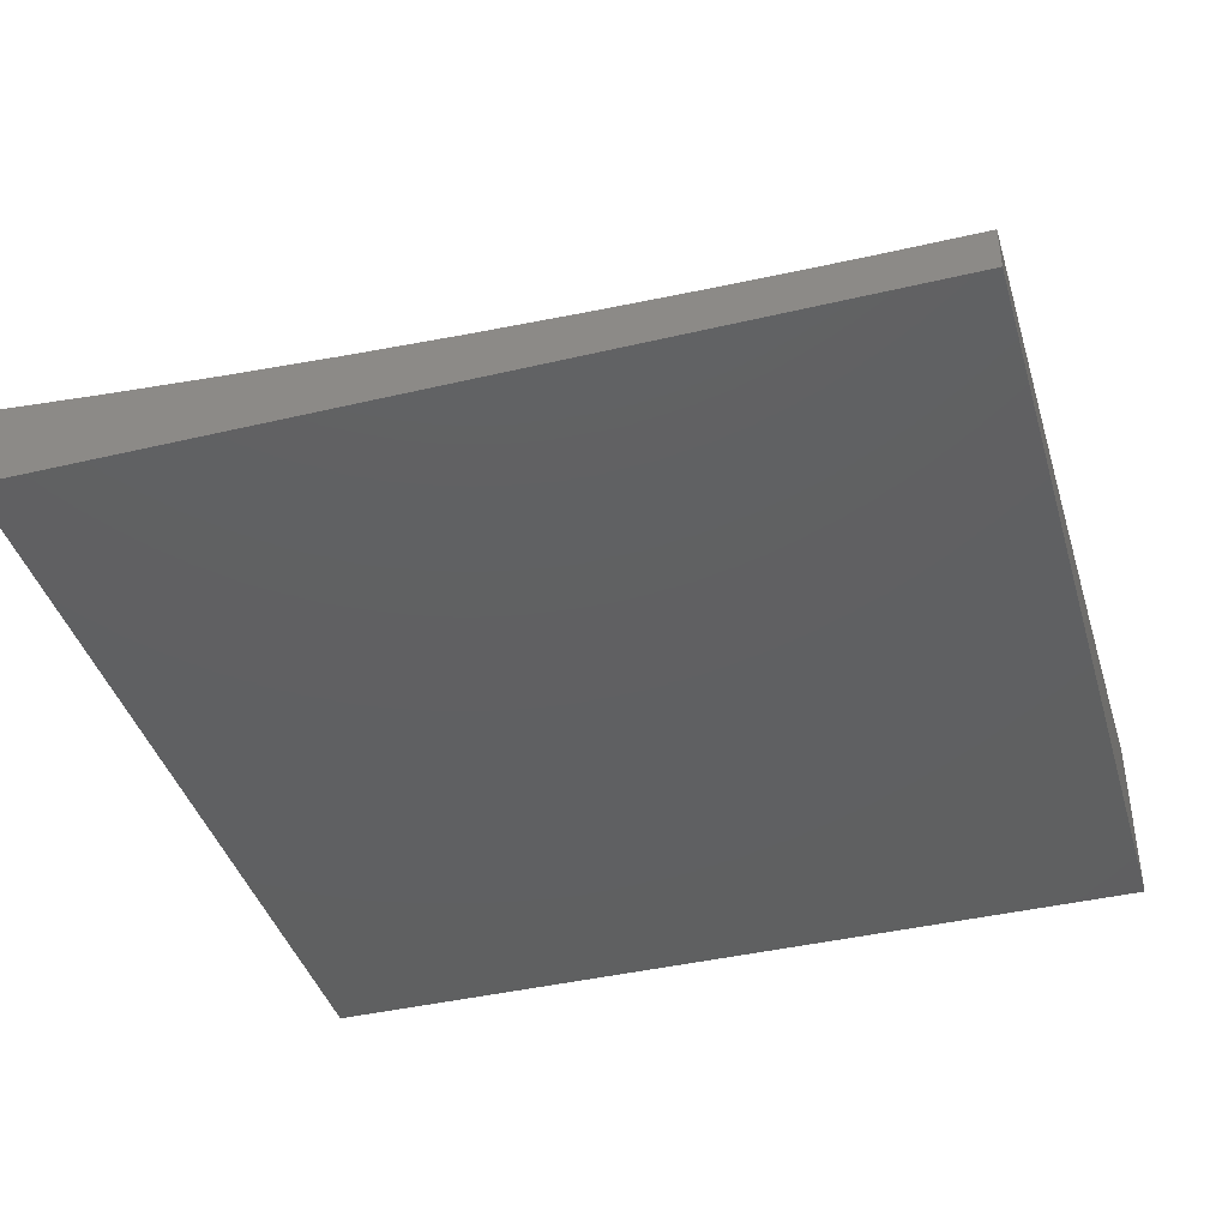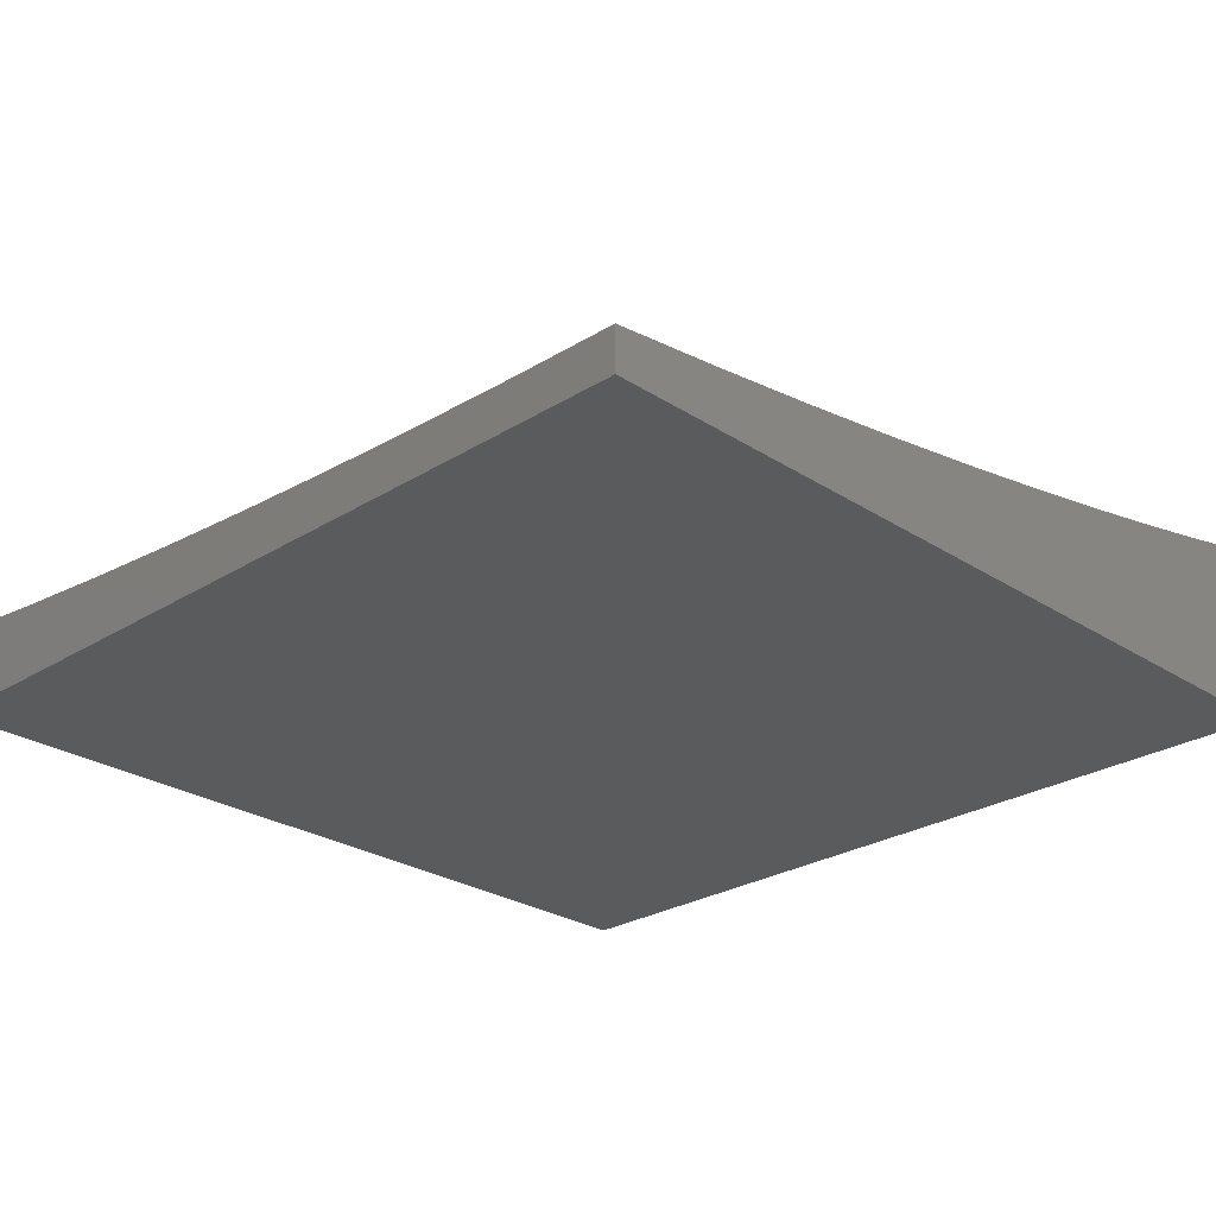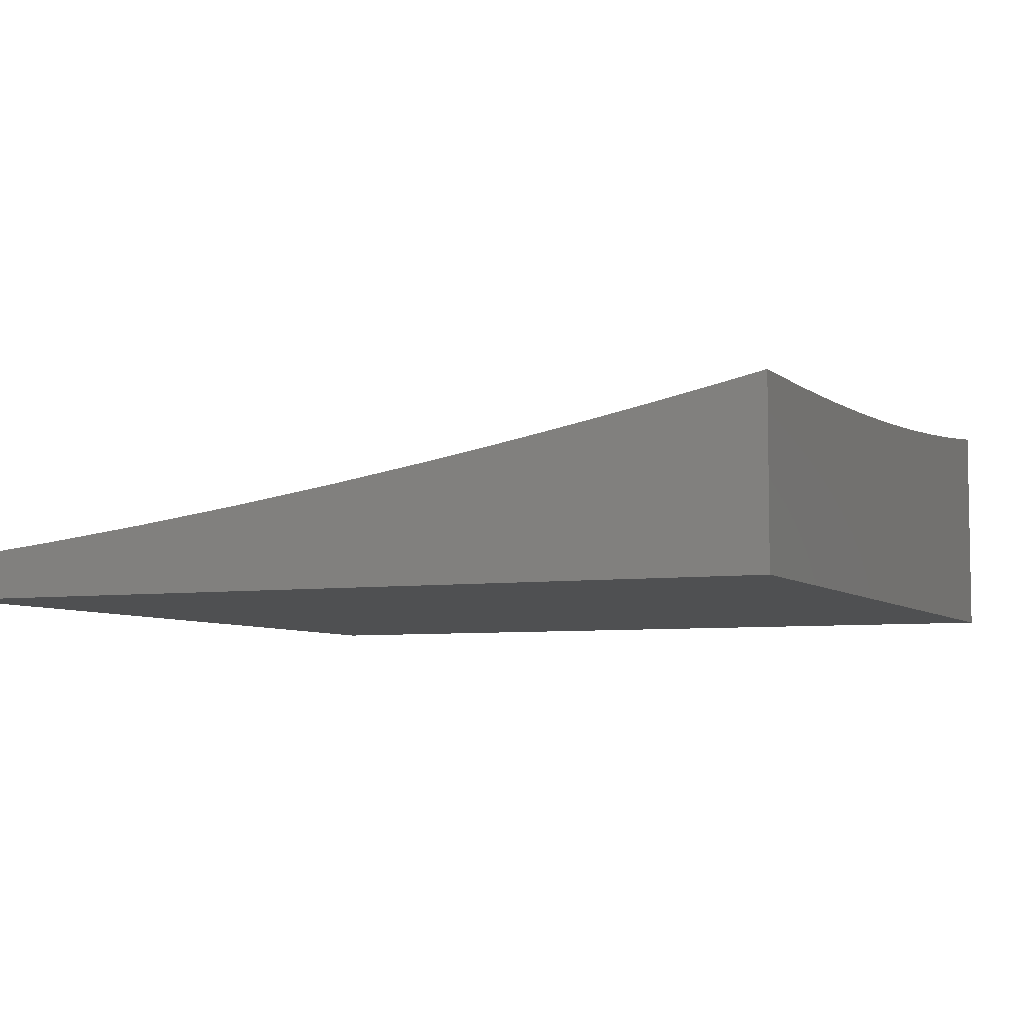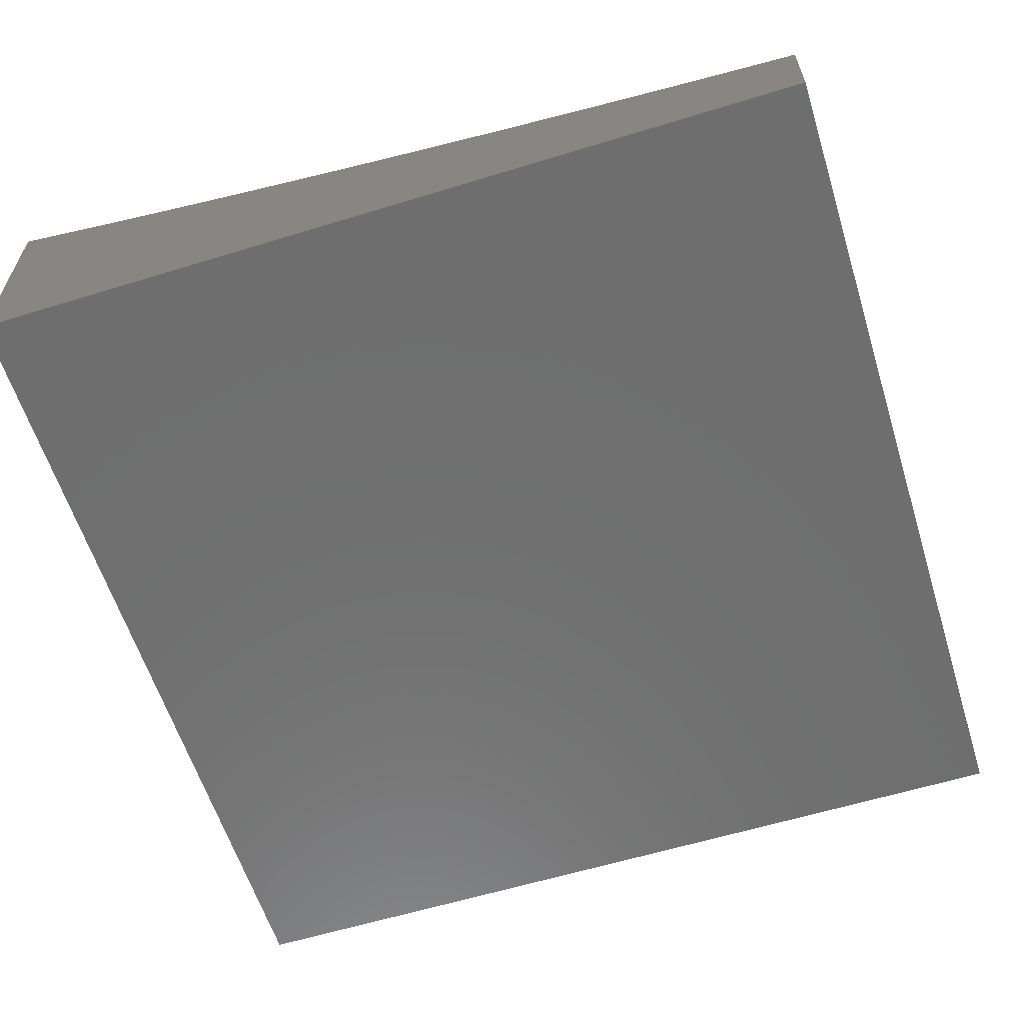
<metadata>
{"format":"stl","ext":"stl","renderer":"f3d","projection":"perspective","resolution":1024,"background":"white","views":[{"elev":-40.9,"azim":-163.9,"up":"+Y"},{"elev":-26.3,"azim":-135.5,"up":"+Y"},{"elev":-6.0,"azim":-66.4,"up":"+Y"},{"elev":-60.4,"azim":107.4,"up":"+Y"}]}
</metadata>
<code>
# stl→obj: 299 verts, 594 faces
v 1 -8.837 1.065
v 1 -8.844 1
v 0.944 -8.837 1.111
v 0.8756 -8.856 1
v 0.8752 -8.844 1.111
v 0.8065 -8.85 1.111
v 0.801 -8.837 1.223
v 0.7329 -8.842 1.223
v 0.7302 -8.835 1.279
v 0.6626 -8.84 1.279
v 0.66 -8.832 1.334
v 0.5928 -8.837 1.334
v 0.5903 -8.829 1.39
v 0.5569 -8.831 1.39
v 0.5545 -8.823 1.446
v 0.5213 -8.825 1.446
v 0.519 -8.816 1.501
v 0.4531 -8.82 1.501
v 0.4509 -8.811 1.556
v 0.3856 -8.814 1.556
v 0.3837 -8.805 1.612
v 0.319 -8.807 1.612
v 0.3173 -8.797 1.667
v 0.2532 -8.799 1.667
v 0.2518 -8.789 1.722
v 0.1884 -8.791 1.722
v 0.1873 -8.781 1.777
v 0.1559 -8.781 1.777
v 0.155 -8.771 1.832
v 0.1238 -8.771 1.832
v 0.1231 -8.76 1.886
v 0.06135 -8.761 1.886
v 0.06094 -8.749 1.943
v -3.828e-34 -8.75 1.938
v 0 -8.737 2
v 0.751 -8.866 1
v 0.738 -8.855 1.111
v 0.665 -8.847 1.223
v 0.5951 -8.844 1.279
v 0.5592 -8.839 1.334
v 0.5236 -8.833 1.39
v 0.4551 -8.828 1.446
v 0.3874 -8.823 1.501
v 0.3205 -8.816 1.556
v 0.2545 -8.809 1.612
v 0.1894 -8.801 1.667
v 0.1567 -8.791 1.722
v 0.1245 -8.782 1.777
v 0.06172 -8.772 1.832
v -7.567e-34 -8.763 1.877
v 0.6696 -8.86 1.111
v 0.626 -8.875 1
v 0.6014 -8.865 1.111
v 0.5674 -8.867 1.111
v 0.5635 -8.853 1.223
v 0.5298 -8.855 1.223
v 0.5278 -8.848 1.279
v 0.4608 -8.852 1.279
v 0.459 -8.844 1.334
v 0.3925 -8.847 1.334
v 0.3909 -8.839 1.39
v 0.3249 -8.842 1.39
v 0.3235 -8.834 1.446
v 0.2581 -8.836 1.446
v 0.257 -8.827 1.501
v 0.1922 -8.829 1.501
v 0.1913 -8.82 1.556
v 0.1592 -8.82 1.556
v 0.1584 -8.811 1.612
v 0.1265 -8.811 1.612
v 0.1259 -8.802 1.667
v 0.06276 -8.803 1.667
v 0.06242 -8.793 1.722
v -1.734e-33 -8.799 1.69
v -1.441e-33 -8.787 1.753
v 0.5008 -8.882 1
v 0.5335 -8.868 1.111
v 0.4625 -8.859 1.223
v 0.394 -8.855 1.279
v 0.3263 -8.85 1.334
v 0.2592 -8.844 1.39
v 0.1931 -8.837 1.446
v 0.1599 -8.829 1.501
v 0.1272 -8.821 1.556
v 0.06308 -8.812 1.612
v -1.982e-33 -8.81 1.628
v 0.4657 -8.872 1.111
v 0.3756 -8.888 1
v 0.3982 -8.875 1.111
v 0.331 -8.877 1.111
v 0.3288 -8.864 1.223
v 0.2623 -8.866 1.223
v 0.2613 -8.859 1.279
v 0.1955 -8.861 1.279
v 0.1947 -8.853 1.334
v 0.162 -8.854 1.334
v 0.1614 -8.846 1.39
v 0.1289 -8.846 1.39
v 0.1283 -8.838 1.446
v 0.06399 -8.839 1.446
v 0.0637 -8.83 1.501
v -2.306e-33 -8.83 1.503
v 0.0634 -8.821 1.556
v 0.2503 -8.892 1
v 0.2641 -8.879 1.111
v 0.1962 -8.868 1.223
v 0.1627 -8.861 1.279
v 0.1294 -8.854 1.334
v 0.06426 -8.847 1.39
v -2.342e-33 -8.849 1.377
v 0.1976 -8.881 1.111
v 0.1251 -8.894 1
v 0.1644 -8.882 1.111
v 0.1313 -8.882 1.111
v 0.1304 -8.869 1.223
v 0.06502 -8.87 1.223
v 0.06478 -8.862 1.279
v -2.018e-33 -8.866 1.252
v 0.06453 -8.855 1.334
v 0.06547 -8.883 1.111
v 0 -8.895 1
v -1.261e-33 -8.881 1.126
v 0.06208 -8.782 1.777
v -1.112e-33 -8.775 1.815
v 0.1251 -8.736 2
v 0.1222 -8.748 1.943
v 0.154 -8.76 1.886
v 0.1862 -8.77 1.832
v 0.2504 -8.779 1.777
v 0.3156 -8.787 1.722
v 0.3817 -8.795 1.667
v 0.4487 -8.802 1.612
v 0.5165 -8.807 1.556
v 0.552 -8.814 1.501
v 0.5878 -8.821 1.446
v 0.6573 -8.825 1.39
v 0.7274 -8.828 1.334
v 0.798 -8.829 1.279
v 0.8692 -8.831 1.223
v 0.2504 -8.733 2
v 0.1839 -8.747 1.943
v 0.153 -8.748 1.943
v 0.3757 -8.729 2
v 0.3081 -8.744 1.943
v 0.2459 -8.746 1.943
v 0.2475 -8.758 1.886
v 0.1851 -8.759 1.886
v 0.249 -8.768 1.832
v 0.5011 -8.723 2
v 0.4335 -8.739 1.943
v 0.3707 -8.741 1.943
v 0.3731 -8.753 1.886
v 0.3102 -8.756 1.886
v 0.3754 -8.764 1.832
v 0.312 -8.767 1.832
v 0.3776 -8.775 1.777
v 0.3139 -8.777 1.777
v 0.3797 -8.785 1.722
v 0.6262 -8.715 2
v 0.5598 -8.732 1.943
v 0.5282 -8.734 1.943
v 0.4965 -8.735 1.943
v 0.5317 -8.745 1.886
v 0.4998 -8.747 1.886
v 0.5349 -8.756 1.832
v 0.5029 -8.758 1.832
v 0.538 -8.767 1.777
v 0.5058 -8.769 1.777
v 0.541 -8.777 1.722
v 0.5086 -8.779 1.722
v 0.5439 -8.787 1.667
v 0.5114 -8.789 1.667
v 0.5467 -8.796 1.612
v 0.514 -8.798 1.612
v 0.5494 -8.806 1.556
v 0.7512 -8.705 2
v 0.6869 -8.723 1.943
v 0.6233 -8.728 1.943
v 0.6274 -8.739 1.886
v 0.5635 -8.743 1.886
v 0.6312 -8.75 1.832
v 0.5669 -8.754 1.832
v 0.6349 -8.761 1.777
v 0.5702 -8.765 1.777
v 0.6384 -8.771 1.722
v 0.5734 -8.775 1.722
v 0.6419 -8.781 1.667
v 0.5765 -8.785 1.667
v 0.6452 -8.79 1.612
v 0.5795 -8.794 1.612
v 0.6484 -8.799 1.556
v 0.5824 -8.804 1.556
v 0.6515 -8.808 1.501
v 0.5851 -8.812 1.501
v 0.6544 -8.817 1.446
v 0.8758 -8.694 2
v 0.8146 -8.712 1.943
v 0.7507 -8.718 1.943
v 0.7557 -8.73 1.886
v 0.6915 -8.735 1.886
v 0.7603 -8.74 1.832
v 0.6957 -8.745 1.832
v 0.7647 -8.751 1.777
v 0.6997 -8.756 1.777
v 0.769 -8.761 1.722
v 0.7036 -8.766 1.722
v 0.7731 -8.771 1.667
v 0.7074 -8.776 1.667
v 0.7771 -8.78 1.612
v 0.7111 -8.785 1.612
v 0.781 -8.789 1.556
v 0.7146 -8.794 1.556
v 0.7847 -8.798 1.501
v 0.718 -8.803 1.501
v 0.7882 -8.806 1.446
v 0.7212 -8.812 1.446
v 0.7916 -8.814 1.39
v 0.7244 -8.82 1.39
v 0.7949 -8.822 1.334
v 1 -8.681 2
v 0.9427 -8.7 1.943
v 0.8787 -8.706 1.943
v 0.8845 -8.718 1.886
v 0.82 -8.724 1.886
v 0.8898 -8.729 1.832
v 0.825 -8.735 1.832
v 0.895 -8.739 1.777
v 0.8298 -8.745 1.777
v 0.9 -8.749 1.722
v 0.8344 -8.755 1.722
v 0.9049 -8.759 1.667
v 0.8389 -8.765 1.667
v 0.9095 -8.768 1.612
v 0.8433 -8.774 1.612
v 0.914 -8.777 1.556
v 0.8474 -8.783 1.556
v 0.9184 -8.786 1.501
v 0.8515 -8.792 1.501
v 0.9225 -8.794 1.446
v 0.8553 -8.8 1.446
v 0.9265 -8.802 1.39
v 0.859 -8.808 1.39
v 0.9304 -8.81 1.334
v 0.8626 -8.816 1.334
v 0.934 -8.817 1.279
v 0.866 -8.824 1.279
v 0.9375 -8.824 1.223
v 1 -8.694 1.94
v 0.949 -8.711 1.886
v 1 -8.707 1.88
v 0.9547 -8.722 1.832
v 1 -8.719 1.82
v 0.9603 -8.732 1.777
v 1 -8.731 1.759
v 0.9657 -8.742 1.722
v 1 -8.743 1.698
v 0.9709 -8.752 1.667
v 1 -8.754 1.636
v 0.9759 -8.761 1.612
v 1 -8.765 1.574
v 0.9807 -8.77 1.556
v 1 -8.776 1.511
v 0.9853 -8.779 1.501
v 1 -8.786 1.449
v 0.9898 -8.787 1.446
v 0.9941 -8.795 1.39
v 1 -8.795 1.386
v 0.9982 -8.803 1.334
v 1 -8.804 1.322
v 1 -8.813 1.258
v 1 -8.821 1.194
v 1 -8.829 1.13
v 0.4364 -8.75 1.886
v 0.439 -8.761 1.832
v 0.4416 -8.772 1.777
v 0.444 -8.782 1.722
v 0.4464 -8.792 1.667
v 0.5973 -8.851 1.223
v 0.5614 -8.846 1.279
v 0.5258 -8.841 1.334
v 0.4571 -8.836 1.39
v 0.3892 -8.831 1.446
v 0.3221 -8.825 1.501
v 0.2558 -8.818 1.556
v 0.1904 -8.81 1.612
v 0.1576 -8.801 1.667
v 0.1252 -8.792 1.722
v 0.3955 -8.862 1.223
v 0.3275 -8.857 1.279
v 0.2603 -8.852 1.334
v 0.1939 -8.845 1.39
v 0.1607 -8.838 1.446
v 0.1278 -8.83 1.501
v 0.1633 -8.868 1.223
v 0.1299 -8.862 1.279
v 1 -8.945 1
v 1 -8.945 2
v 0 -8.945 1
v 0 -8.945 2
f 1 2 3
f 3 2 4
f 3 4 5
f 5 4 6
f 5 6 7
f 7 6 8
f 7 8 9
f 9 8 10
f 9 10 11
f 11 10 12
f 11 12 13
f 13 12 14
f 13 14 15
f 15 14 16
f 15 16 17
f 17 16 18
f 17 18 19
f 19 18 20
f 19 20 21
f 21 20 22
f 21 22 23
f 23 22 24
f 23 24 25
f 25 24 26
f 25 26 27
f 27 26 28
f 27 28 29
f 29 28 30
f 29 30 31
f 31 30 32
f 31 32 33
f 33 32 34
f 33 34 35
f 4 36 6
f 6 36 37
f 6 37 8
f 8 37 38
f 8 38 10
f 10 38 39
f 10 39 12
f 12 39 40
f 12 40 14
f 14 40 41
f 14 41 16
f 16 41 42
f 16 42 18
f 18 42 43
f 18 43 20
f 20 43 44
f 20 44 22
f 22 44 45
f 22 45 24
f 24 45 46
f 24 46 26
f 26 46 47
f 26 47 28
f 28 47 48
f 28 48 30
f 30 48 49
f 30 49 32
f 32 49 50
f 32 50 34
f 37 36 51
f 51 36 52
f 51 52 53
f 53 52 54
f 53 54 55
f 55 54 56
f 55 56 57
f 57 56 58
f 57 58 59
f 59 58 60
f 59 60 61
f 61 60 62
f 61 62 63
f 63 62 64
f 63 64 65
f 65 64 66
f 65 66 67
f 67 66 68
f 67 68 69
f 69 68 70
f 69 70 71
f 71 70 72
f 71 72 73
f 73 72 74
f 73 74 75
f 52 76 54
f 54 76 77
f 54 77 56
f 56 77 78
f 56 78 58
f 58 78 79
f 58 79 60
f 60 79 80
f 60 80 62
f 62 80 81
f 62 81 64
f 64 81 82
f 64 82 66
f 66 82 83
f 66 83 68
f 68 83 84
f 68 84 70
f 70 84 85
f 70 85 72
f 72 85 86
f 72 86 74
f 77 76 87
f 87 76 88
f 87 88 89
f 89 88 90
f 89 90 91
f 91 90 92
f 91 92 93
f 93 92 94
f 93 94 95
f 95 94 96
f 95 96 97
f 97 96 98
f 97 98 99
f 99 98 100
f 99 100 101
f 101 100 102
f 101 102 103
f 103 102 86
f 103 86 85
f 88 104 90
f 90 104 105
f 90 105 92
f 92 105 106
f 92 106 94
f 94 106 107
f 94 107 96
f 96 107 108
f 96 108 98
f 98 108 109
f 98 109 100
f 100 109 110
f 100 110 102
f 105 104 111
f 111 104 112
f 111 112 113
f 113 112 114
f 113 114 115
f 115 114 116
f 115 116 117
f 117 116 118
f 117 118 119
f 119 118 110
f 119 110 109
f 114 112 120
f 120 112 121
f 120 121 122
f 120 122 116
f 116 122 118
f 73 75 123
f 123 75 124
f 123 124 49
f 49 124 50
f 35 125 33
f 33 125 126
f 33 126 31
f 31 126 127
f 31 127 29
f 29 127 128
f 29 128 27
f 27 128 129
f 27 129 25
f 25 129 130
f 25 130 23
f 23 130 131
f 23 131 21
f 21 131 132
f 21 132 19
f 19 132 133
f 19 133 17
f 17 133 134
f 17 134 15
f 15 134 135
f 15 135 13
f 13 135 136
f 13 136 11
f 11 136 137
f 11 137 9
f 9 137 138
f 9 138 7
f 7 138 139
f 7 139 5
f 5 139 3
f 140 141 125
f 125 141 142
f 125 142 126
f 126 142 127
f 143 144 140
f 140 144 145
f 140 145 141
f 141 145 146
f 141 146 147
f 147 146 148
f 147 148 128
f 128 148 129
f 149 150 143
f 143 150 151
f 143 151 144
f 144 151 152
f 144 152 153
f 153 152 154
f 153 154 155
f 155 154 156
f 155 156 157
f 157 156 158
f 157 158 130
f 130 158 131
f 159 160 149
f 149 160 161
f 149 161 162
f 162 161 163
f 162 163 164
f 164 163 165
f 164 165 166
f 166 165 167
f 166 167 168
f 168 167 169
f 168 169 170
f 170 169 171
f 170 171 172
f 172 171 173
f 172 173 174
f 174 173 175
f 174 175 133
f 133 175 134
f 176 177 159
f 159 177 178
f 159 178 160
f 160 178 179
f 160 179 180
f 180 179 181
f 180 181 182
f 182 181 183
f 182 183 184
f 184 183 185
f 184 185 186
f 186 185 187
f 186 187 188
f 188 187 189
f 188 189 190
f 190 189 191
f 190 191 192
f 192 191 193
f 192 193 194
f 194 193 195
f 194 195 135
f 135 195 136
f 196 197 176
f 176 197 198
f 176 198 177
f 177 198 199
f 177 199 200
f 200 199 201
f 200 201 202
f 202 201 203
f 202 203 204
f 204 203 205
f 204 205 206
f 206 205 207
f 206 207 208
f 208 207 209
f 208 209 210
f 210 209 211
f 210 211 212
f 212 211 213
f 212 213 214
f 214 213 215
f 214 215 216
f 216 215 217
f 216 217 218
f 218 217 219
f 218 219 137
f 137 219 138
f 220 221 196
f 196 221 222
f 196 222 197
f 197 222 223
f 197 223 224
f 224 223 225
f 224 225 226
f 226 225 227
f 226 227 228
f 228 227 229
f 228 229 230
f 230 229 231
f 230 231 232
f 232 231 233
f 232 233 234
f 234 233 235
f 234 235 236
f 236 235 237
f 236 237 238
f 238 237 239
f 238 239 240
f 240 239 241
f 240 241 242
f 242 241 243
f 242 243 244
f 244 243 245
f 244 245 246
f 246 245 247
f 246 247 139
f 139 247 3
f 220 248 221
f 221 248 249
f 221 249 222
f 222 249 223
f 248 250 249
f 249 250 251
f 249 251 223
f 223 251 225
f 250 252 251
f 251 252 253
f 251 253 225
f 225 253 227
f 252 254 253
f 253 254 255
f 253 255 227
f 227 255 229
f 254 256 255
f 255 256 257
f 255 257 229
f 229 257 231
f 256 258 257
f 257 258 259
f 257 259 231
f 231 259 233
f 258 260 259
f 259 260 261
f 259 261 233
f 233 261 235
f 260 262 261
f 261 262 263
f 261 263 235
f 235 263 237
f 262 264 263
f 263 264 265
f 263 265 237
f 237 265 239
f 265 264 266
f 266 264 267
f 266 267 268
f 268 267 269
f 268 269 243
f 243 269 245
f 269 270 245
f 245 270 247
f 270 271 247
f 247 271 3
f 271 272 3
f 3 272 1
f 149 162 150
f 150 162 164
f 150 164 273
f 273 164 166
f 273 166 274
f 274 166 168
f 274 168 275
f 275 168 170
f 275 170 276
f 276 170 172
f 276 172 277
f 277 172 174
f 277 174 132
f 132 174 133
f 266 268 241
f 241 268 243
f 265 266 239
f 239 266 241
f 246 139 138
f 244 246 219
f 219 246 138
f 242 244 217
f 217 244 219
f 240 242 215
f 215 242 217
f 238 240 213
f 213 240 215
f 236 238 211
f 211 238 213
f 234 236 209
f 209 236 211
f 232 234 207
f 207 234 209
f 230 232 205
f 205 232 207
f 228 230 203
f 203 230 205
f 226 228 201
f 201 228 203
f 224 226 199
f 199 226 201
f 197 224 198
f 198 224 199
f 137 136 218
f 218 136 195
f 218 195 216
f 216 195 193
f 216 193 214
f 214 193 191
f 214 191 212
f 212 191 189
f 212 189 210
f 210 189 187
f 210 187 208
f 208 187 185
f 208 185 206
f 206 185 183
f 206 183 204
f 204 183 181
f 204 181 202
f 202 181 179
f 202 179 200
f 200 179 178
f 200 178 177
f 53 278 51
f 51 278 38
f 51 38 37
f 38 278 39
f 39 278 279
f 39 279 40
f 40 279 280
f 40 280 41
f 41 280 281
f 41 281 42
f 42 281 282
f 42 282 43
f 43 282 283
f 43 283 44
f 44 283 284
f 44 284 45
f 45 284 285
f 45 285 46
f 46 285 286
f 46 286 47
f 47 286 287
f 47 287 48
f 48 287 123
f 48 123 49
f 279 278 55
f 55 278 53
f 135 134 194
f 194 134 175
f 194 175 192
f 192 175 173
f 192 173 190
f 190 173 171
f 190 171 188
f 188 171 169
f 188 169 186
f 186 169 167
f 186 167 184
f 184 167 165
f 184 165 182
f 182 165 163
f 182 163 180
f 180 163 161
f 180 161 160
f 77 87 78
f 78 87 288
f 78 288 79
f 79 288 289
f 79 289 80
f 80 289 290
f 80 290 81
f 81 290 291
f 81 291 82
f 82 291 292
f 82 292 83
f 83 292 293
f 83 293 84
f 84 293 103
f 84 103 85
f 57 59 280
f 280 59 281
f 282 281 61
f 61 281 59
f 132 131 277
f 277 131 158
f 277 158 276
f 276 158 156
f 276 156 275
f 275 156 154
f 275 154 274
f 274 154 152
f 274 152 273
f 273 152 151
f 273 151 150
f 55 57 279
f 279 57 280
f 89 91 288
f 288 91 289
f 290 289 93
f 93 289 91
f 282 61 63
f 282 63 283
f 283 63 65
f 283 65 284
f 284 65 67
f 284 67 285
f 285 67 69
f 285 69 286
f 286 69 71
f 286 71 287
f 287 71 73
f 287 73 123
f 130 129 157
f 157 129 148
f 157 148 155
f 155 148 146
f 155 146 153
f 153 146 145
f 153 145 144
f 87 89 288
f 105 111 106
f 106 111 294
f 106 294 107
f 107 294 295
f 107 295 108
f 108 295 119
f 108 119 109
f 290 93 95
f 290 95 291
f 291 95 97
f 291 97 292
f 292 97 99
f 292 99 293
f 293 99 101
f 293 101 103
f 142 141 147
f 142 147 127
f 127 147 128
f 120 116 114
f 115 117 295
f 295 117 119
f 113 115 294
f 294 115 295
f 294 111 113
f 296 297 298
f 298 297 299
f 35 34 299
f 299 34 50
f 299 50 124
f 124 75 299
f 299 75 74
f 299 74 86
f 86 102 299
f 299 102 110
f 299 110 118
f 299 118 298
f 298 118 122
f 298 122 121
f 121 112 298
f 298 112 104
f 298 104 88
f 298 88 296
f 296 88 76
f 296 76 52
f 52 36 296
f 296 36 4
f 296 4 2
f 220 196 297
f 297 196 176
f 297 176 159
f 159 149 297
f 297 149 143
f 297 143 299
f 299 143 140
f 299 140 125
f 125 35 299
f 2 1 296
f 296 1 272
f 296 272 271
f 271 270 296
f 296 270 297
f 297 270 269
f 297 269 267
f 267 264 297
f 297 264 262
f 297 262 260
f 260 258 297
f 297 258 256
f 297 256 254
f 254 252 297
f 297 252 250
f 297 250 248
f 248 220 297

</code>
